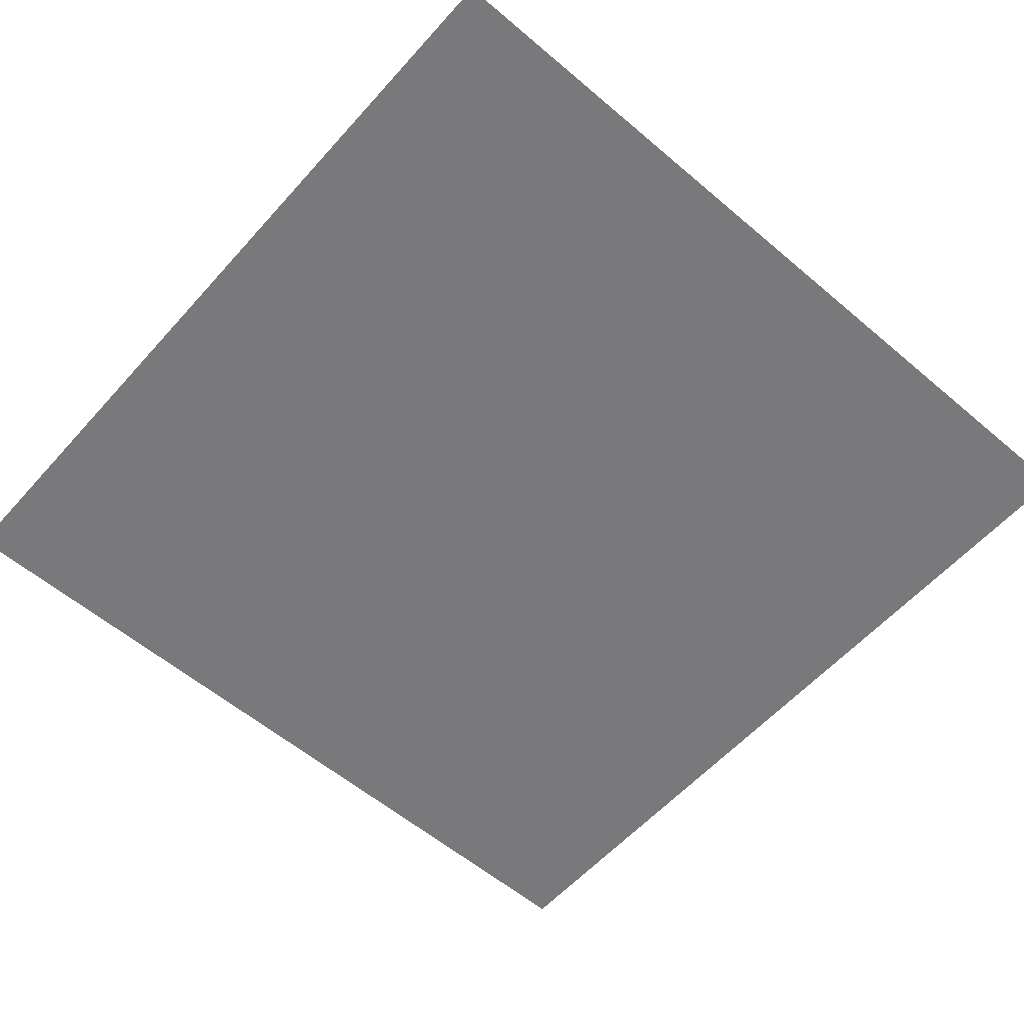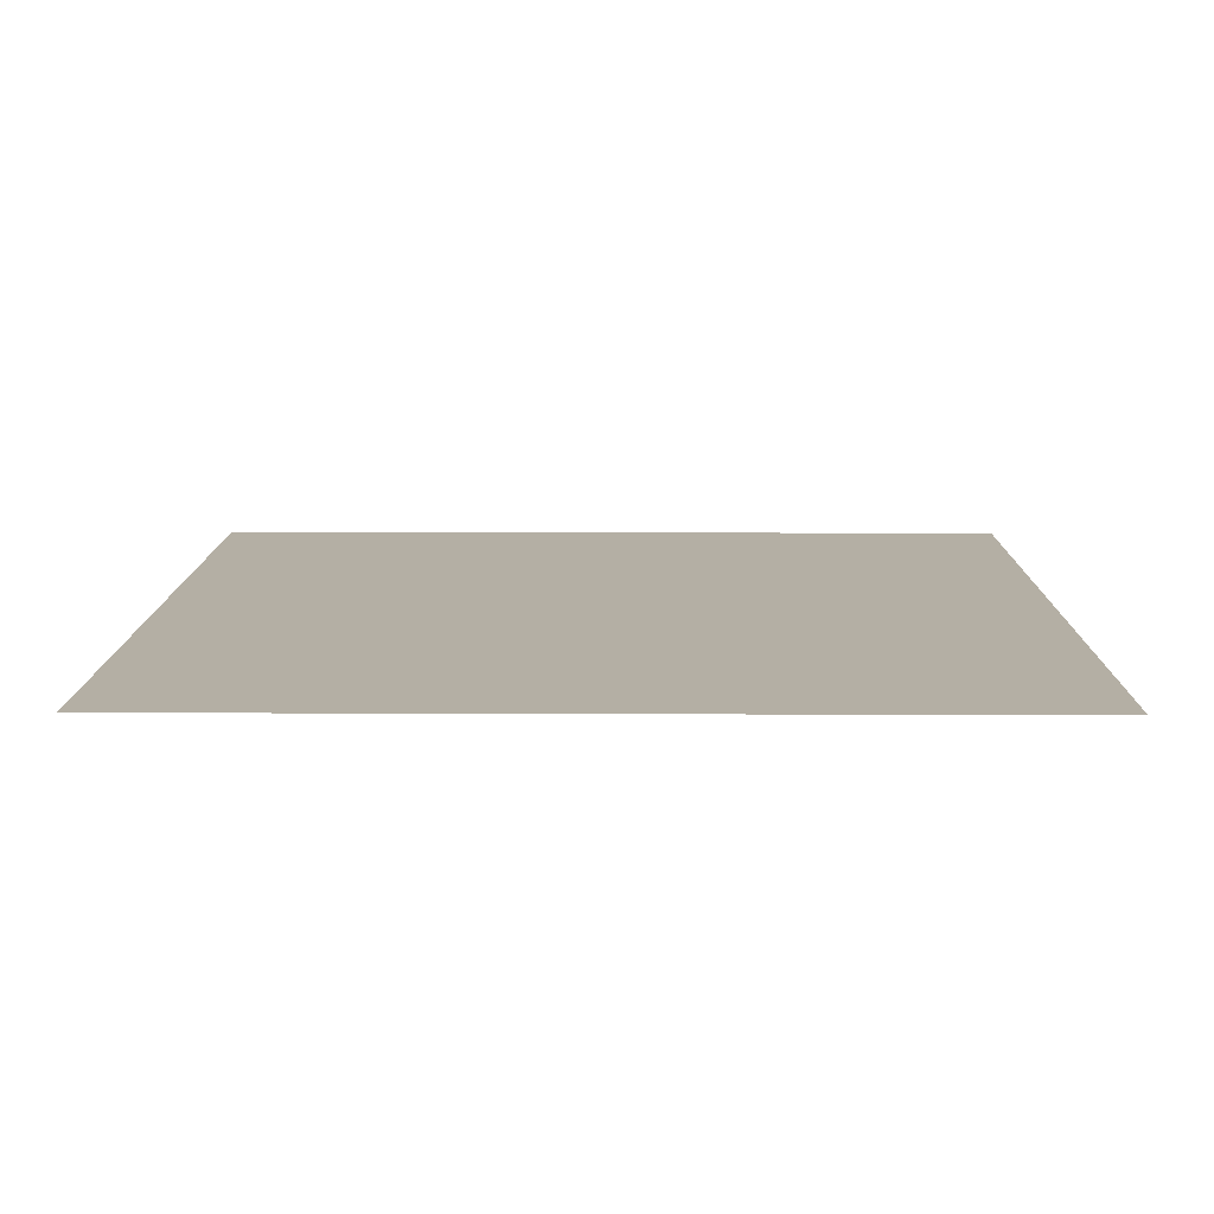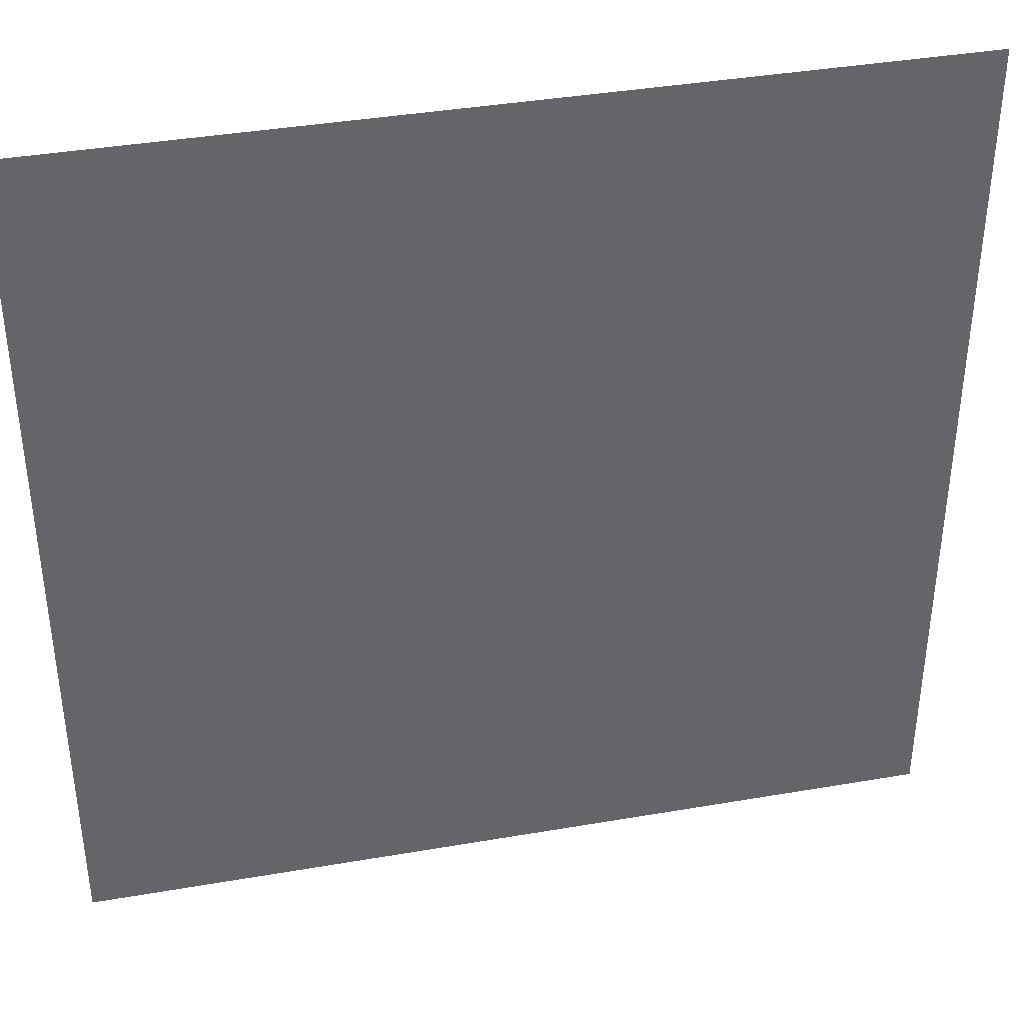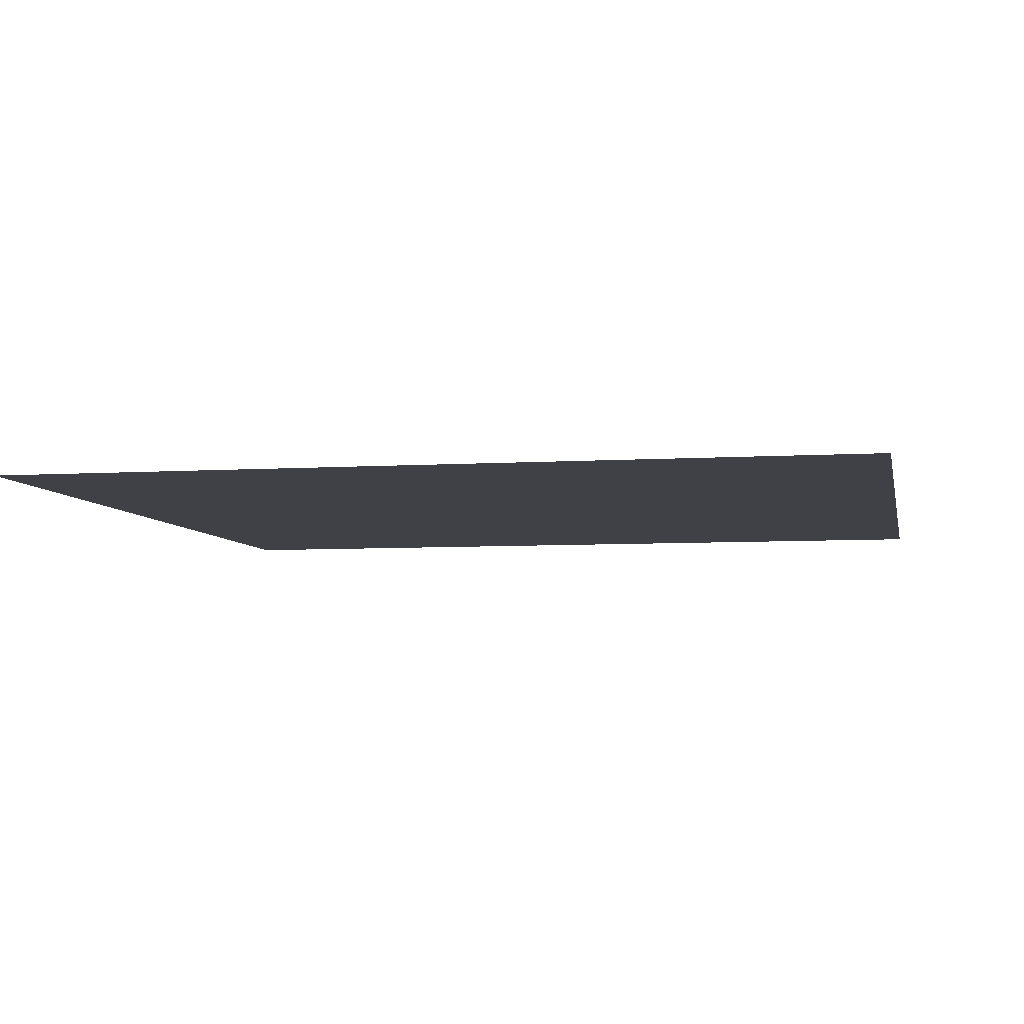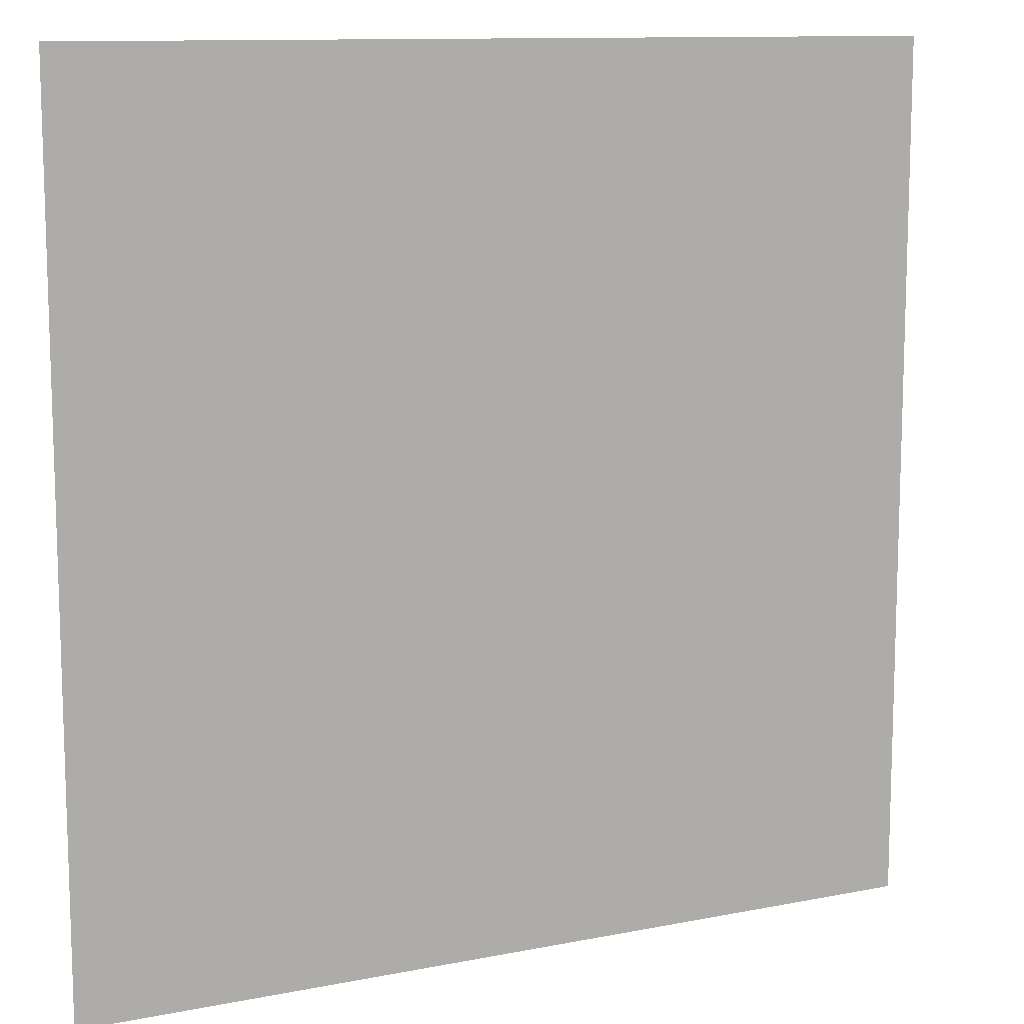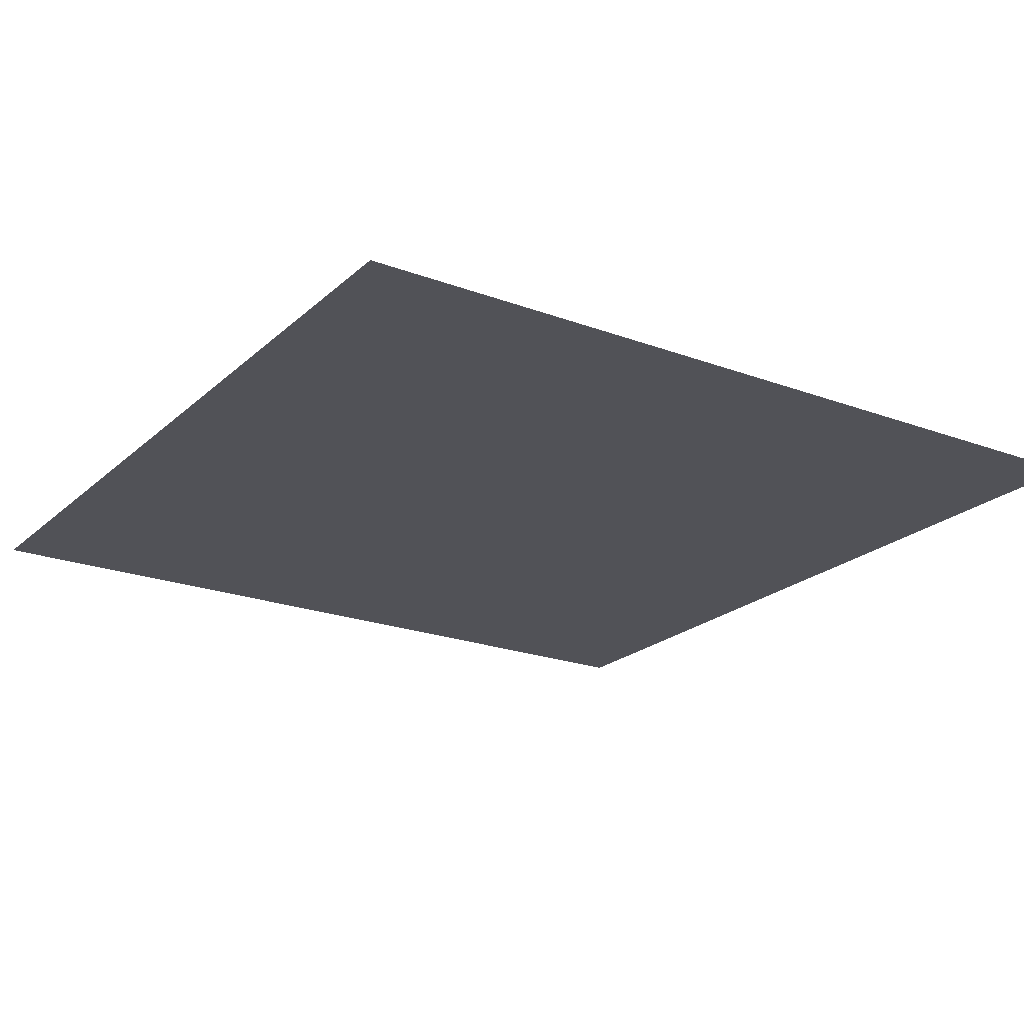
<metadata>
{"format":"obj","ext":"obj","renderer":"f3d","projection":"perspective","resolution":1024,"background":"white","views":[{"elev":-57.9,"azim":-131.3,"up":"+Z"},{"elev":11.3,"azim":-89.4,"up":"+Z"},{"elev":39.0,"azim":-12.2,"up":"+Y"},{"elev":-6.0,"azim":11.1,"up":"+Z"},{"elev":11.3,"azim":154.1,"up":"+Y"},{"elev":-21.6,"azim":56.7,"up":"+Z"}]}
</metadata>
<code>
g Quad5x5
v -0.5 -0.25 0
v -0.5 -0.5 0
v -0.25 -0.5 0
v -0.25 -0.25 0
v 0 -0.5 0
v 0 -0.25 0
v 0.25 -0.5 0
v 0.25 -0.25 0
v 0.5 -0.5 0
v 0.5 -0.25 0
v -0.5 0 0
v -0.25 0 0
v 0 0 0
v 0.25 0 0
v 0.5 0 0
v -0.5 0.25 0
v -0.25 0.25 0
v 0 0.25 0
v 0.25 0.25 0
v 0.5 0.25 0
v -0.5 0.5 0
v -0.25 0.5 0
v 0 0.5 0
v 0.25 0.5 0
v 0.5 0.5 0
f 3 2 1
f 4 3 1
f 5 3 4
f 6 5 4
f 7 5 6
f 8 7 6
f 9 7 8
f 10 9 8
f 4 1 11
f 12 4 11
f 6 4 12
f 13 6 12
f 8 6 13
f 14 8 13
f 10 8 14
f 15 10 14
f 12 11 16
f 17 12 16
f 13 12 17
f 18 13 17
f 14 13 18
f 19 14 18
f 15 14 19
f 20 15 19
f 17 16 21
f 22 17 21
f 18 17 22
f 23 18 22
f 19 18 23
f 24 19 23
f 20 19 24
f 25 20 24

</code>
